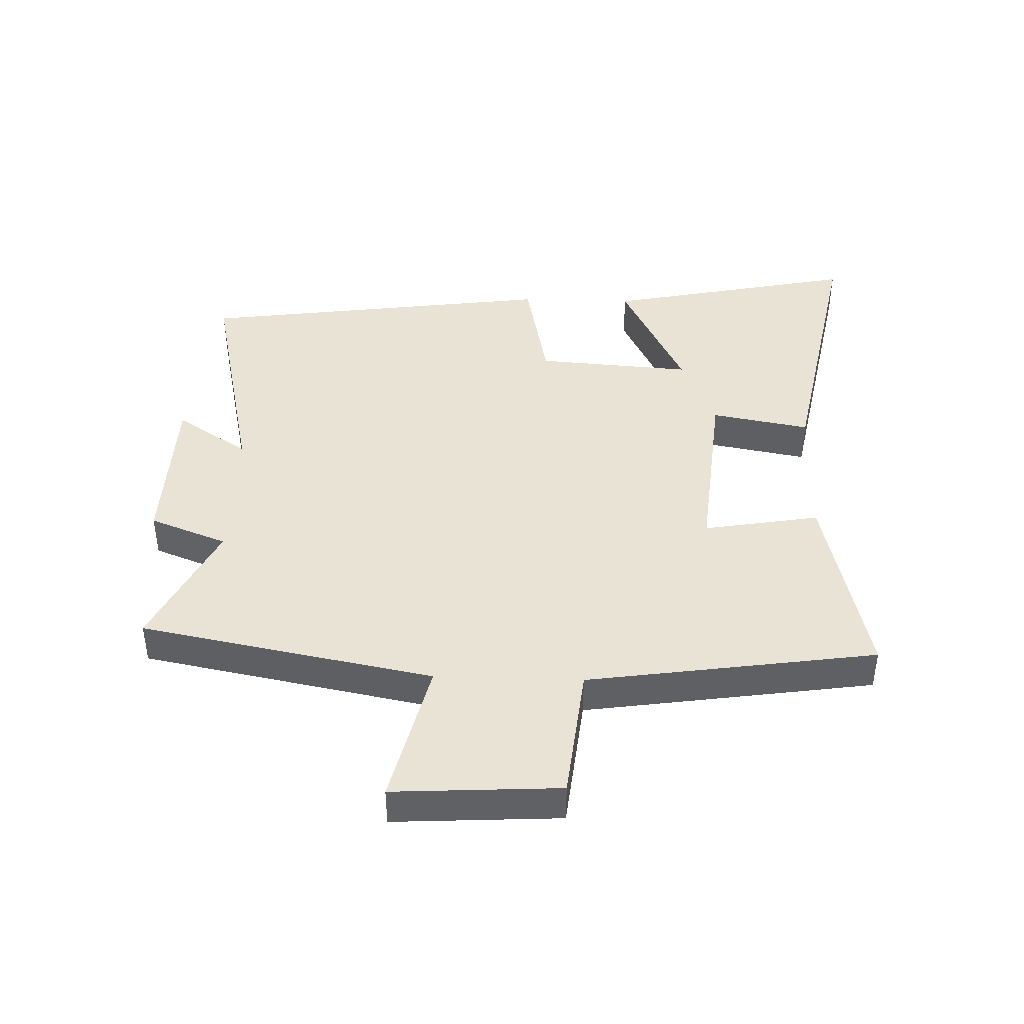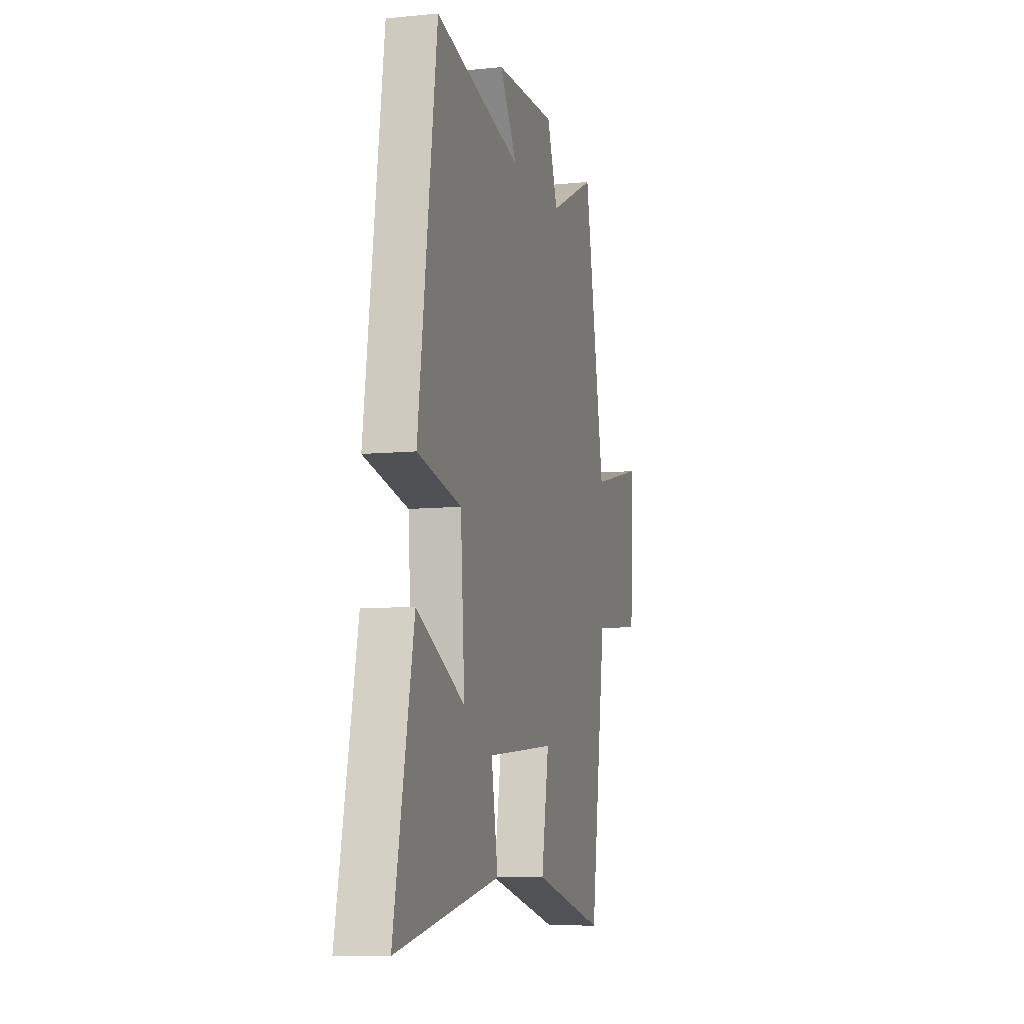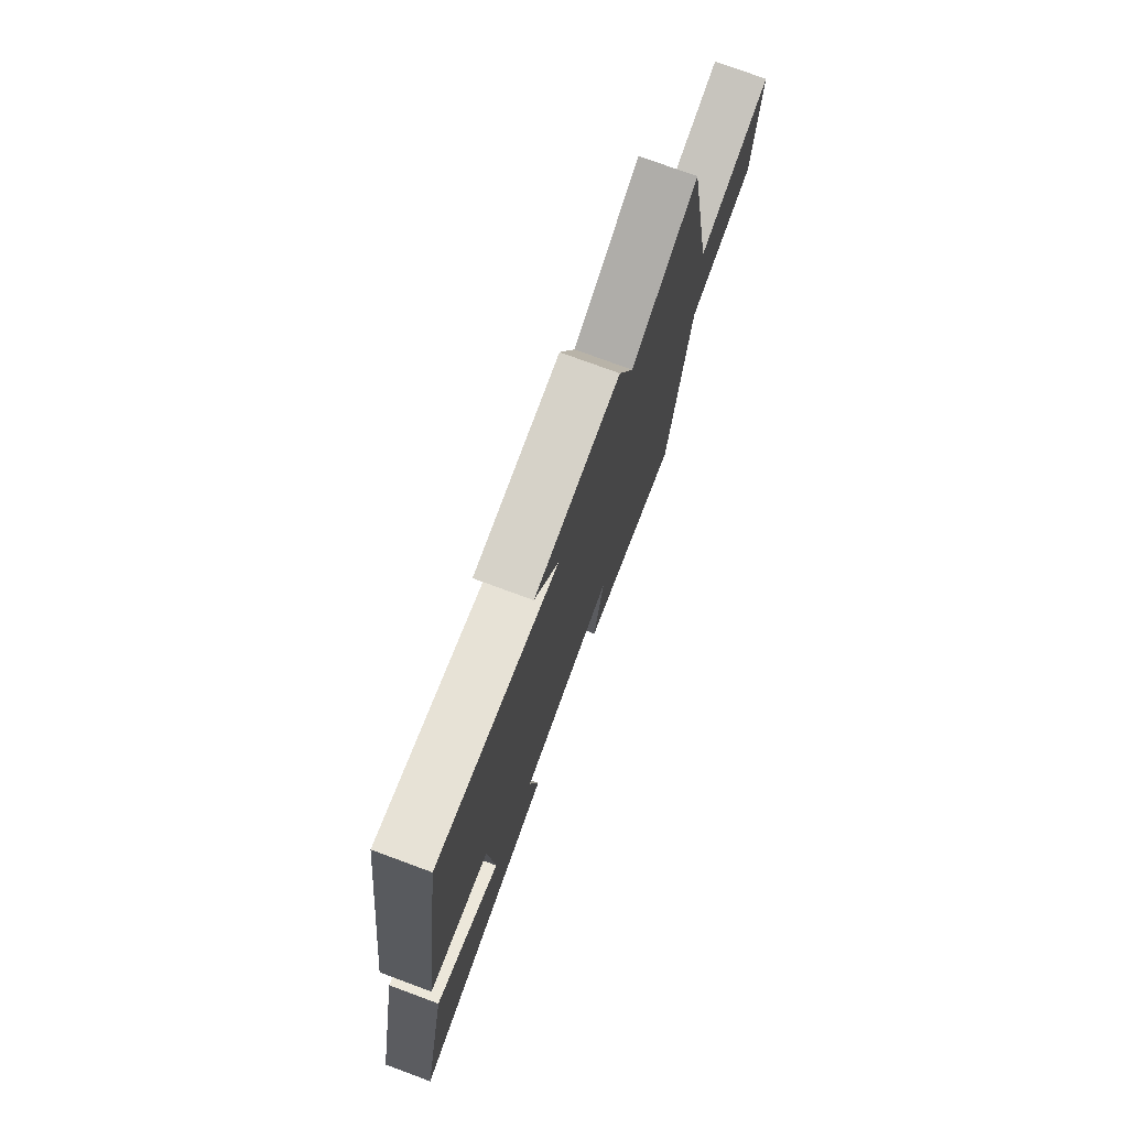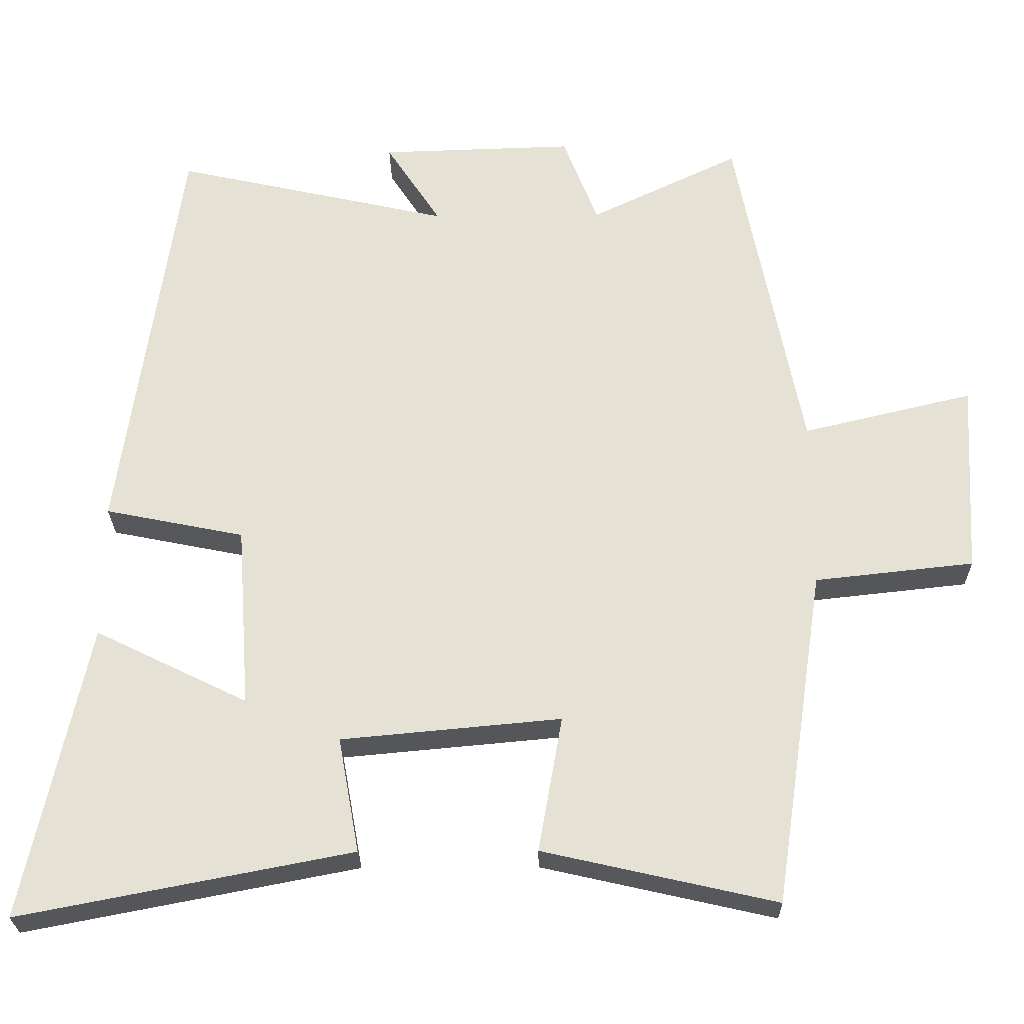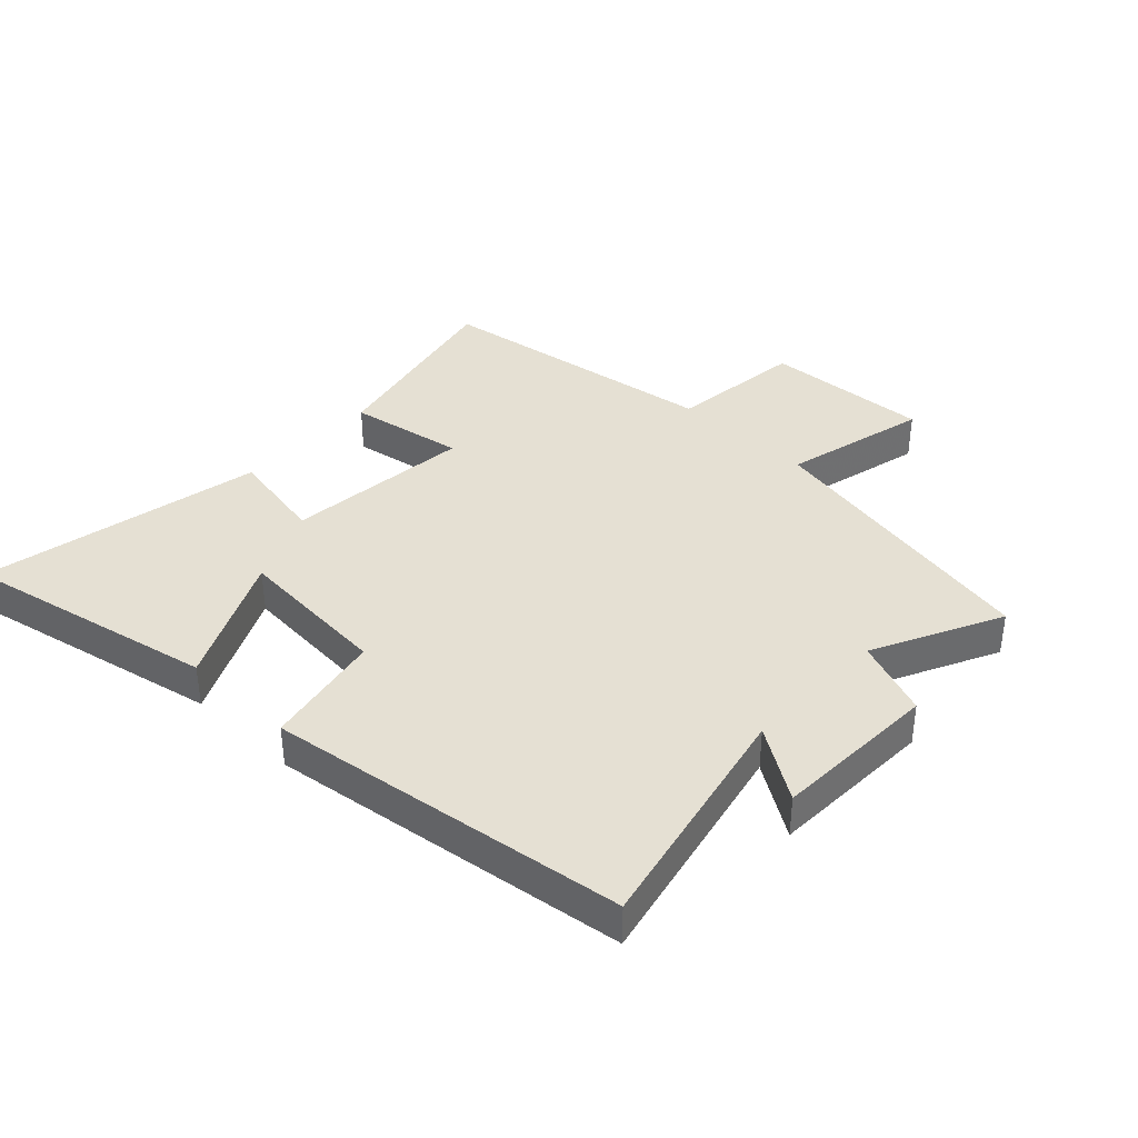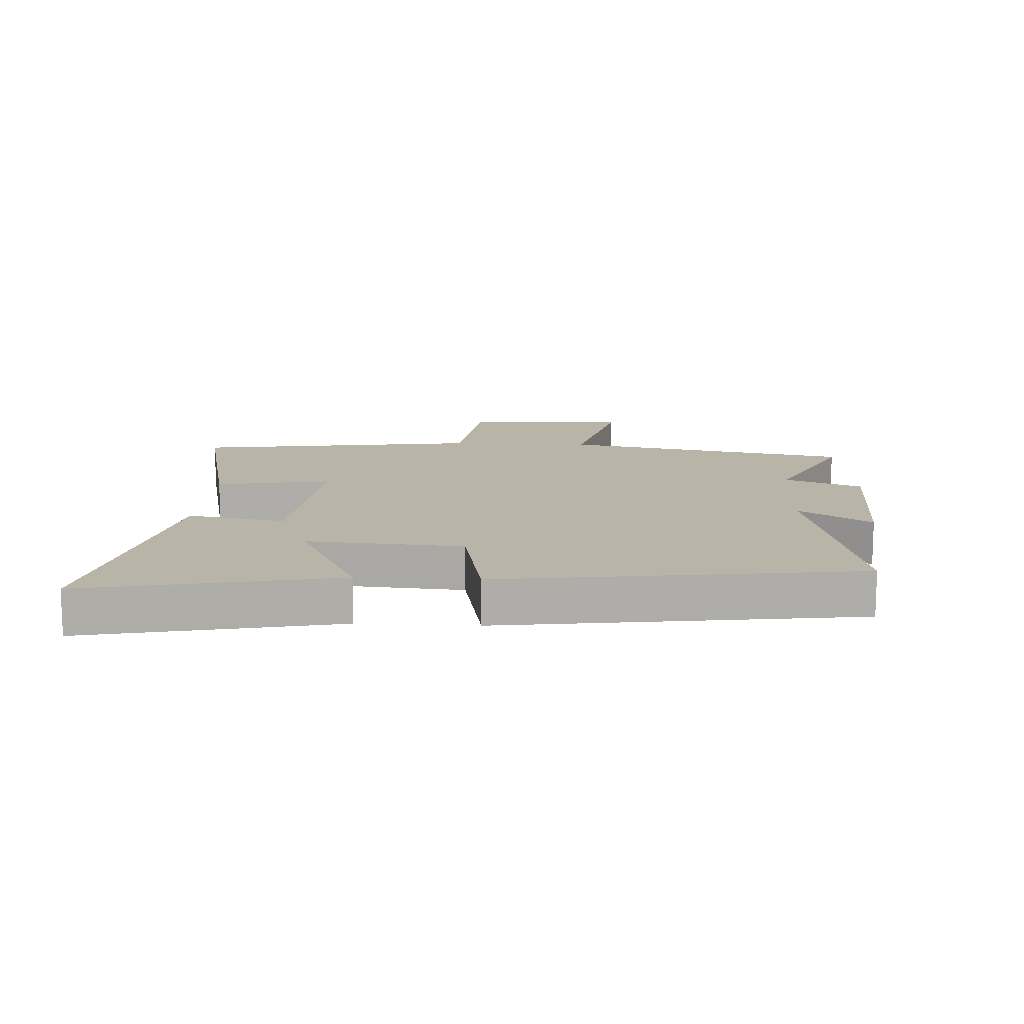
<metadata>
{"format":"obj","ext":"obj","renderer":"f3d","projection":"perspective","resolution":1024,"background":"white","views":[{"elev":42.2,"azim":91.9,"up":"+Y"},{"elev":-8.6,"azim":-75.0,"up":"+Z"},{"elev":76.1,"azim":-69.7,"up":"+Z"},{"elev":-26.2,"azim":0.9,"up":"+Z"},{"elev":38.0,"azim":-46.3,"up":"+Y"},{"elev":13.3,"azim":-86.7,"up":"+Y"}]}
</metadata>
<code>
v 0.41 0.07 0.6
v 0.5 0.07 0.128
v 0.735 0.07 0.184
v 0.719 0.07 -0.084
v 0.5 0.07 -0.108
v 0.43 0.07 -0.573
v 0.11 0.07 -0.5
v 0.143 0.07 -0.313
v -0.159 0.07 -0.341
v -0.13 0.07 -0.5
v -0.586 0.07 -0.588
v -0.5 0.07 -0.181
v -0.29 0.07 -0.284
v -0.308 0.07 -0.032
v -0.5 0.07 0.007
v -0.419 0.07 0.586
v -0.037 0.07 0.5
v -0.113 0.07 0.617
v 0.155 0.07 0.625
v 0.203 0.07 0.5
v 0.41 0 0.6
v 0.5 0 0.128
v 0.735 0 0.184
v 0.719 0 -0.084
v 0.5 0 -0.108
v 0.43 0 -0.573
v 0.11 0 -0.5
v 0.143 0 -0.313
v -0.159 0 -0.341
v -0.13 0 -0.5
v -0.586 0 -0.588
v -0.5 0 -0.181
v -0.29 0 -0.284
v -0.308 0 -0.032
v -0.5 0 0.007
v -0.419 0 0.586
v -0.037 0 0.5
v -0.113 0 0.617
v 0.155 0 0.625
v 0.203 0 0.5
f 17 18 19 20
f 14 15 16 17
f 13 14 17 20
f 10 11 12 13
f 9 10 13
f 8 9 13 20
f 5 6 7 8
f 5 8 20 1
f 2 3 4 5
f 1 2 5
f 40 39 38 37
f 37 36 35 34
f 40 37 34 33
f 33 32 31 30
f 33 30 29
f 40 33 29 28
f 28 27 26 25
f 21 40 28 25
f 25 24 23 22
f 25 22 21
f 1 21 22 2
f 2 22 23 3
f 3 23 24 4
f 4 24 25 5
f 5 25 26 6
f 6 26 27 7
f 7 27 28 8
f 8 28 29 9
f 9 29 30 10
f 10 30 31 11
f 11 31 32 12
f 12 32 33 13
f 13 33 34 14
f 14 34 35 15
f 15 35 36 16
f 16 36 37 17
f 17 37 38 18
f 18 38 39 19
f 19 39 40 20
f 20 40 21 1

</code>
